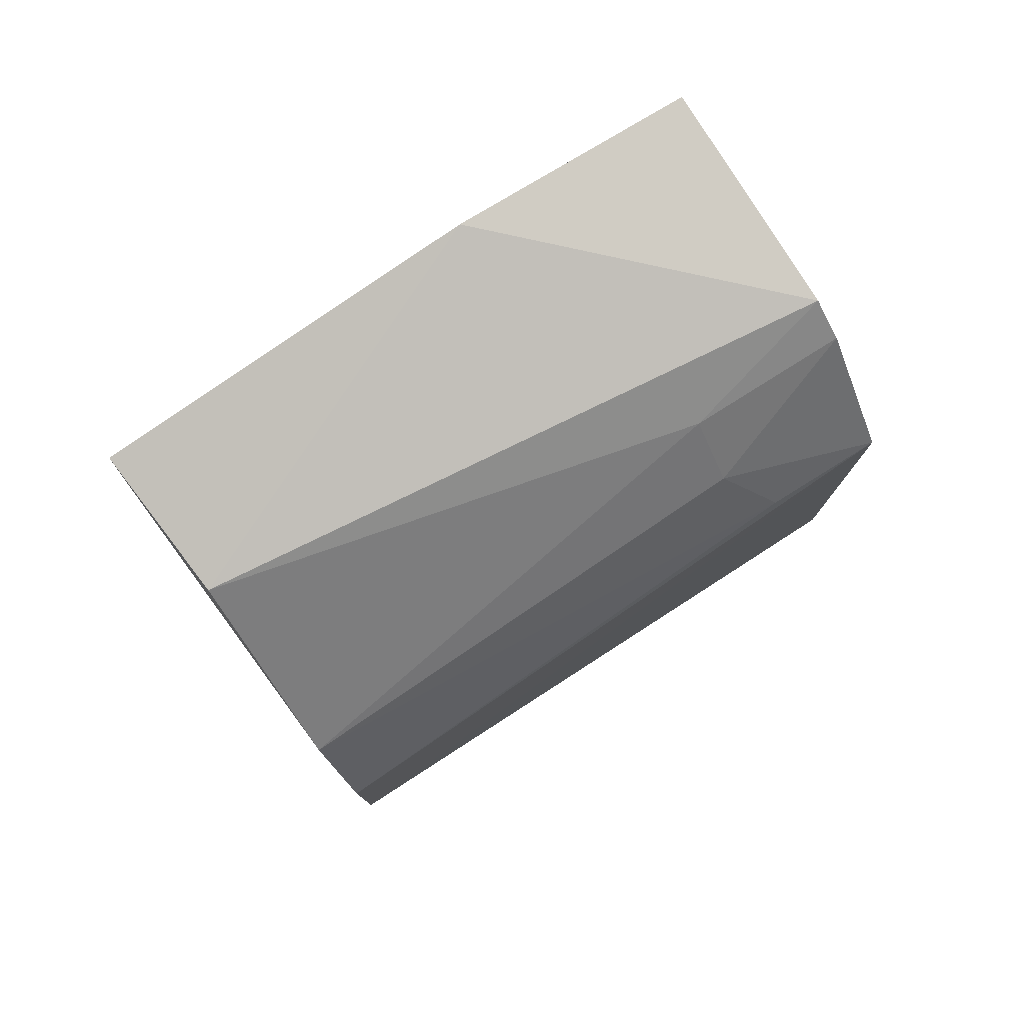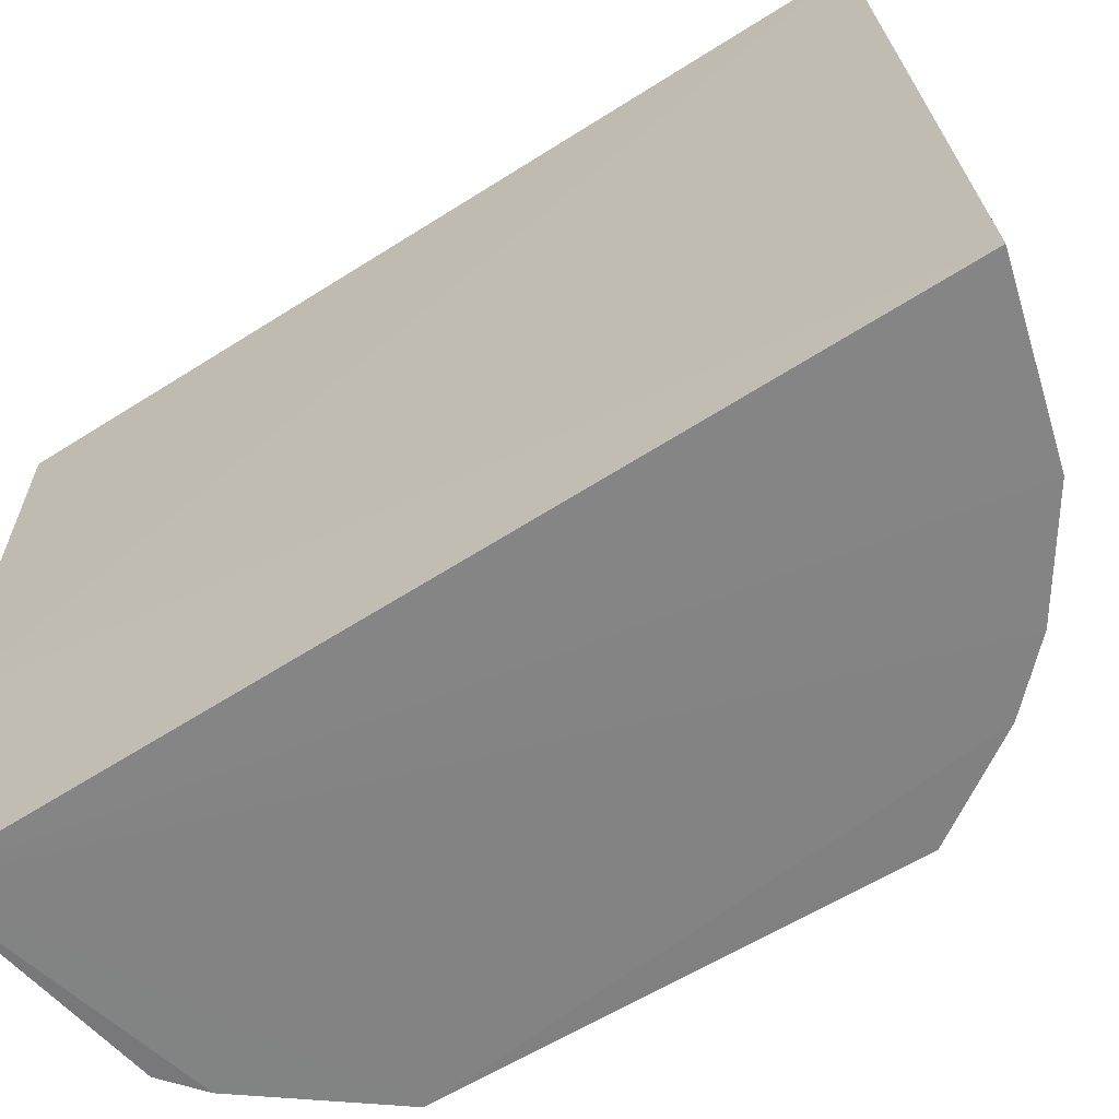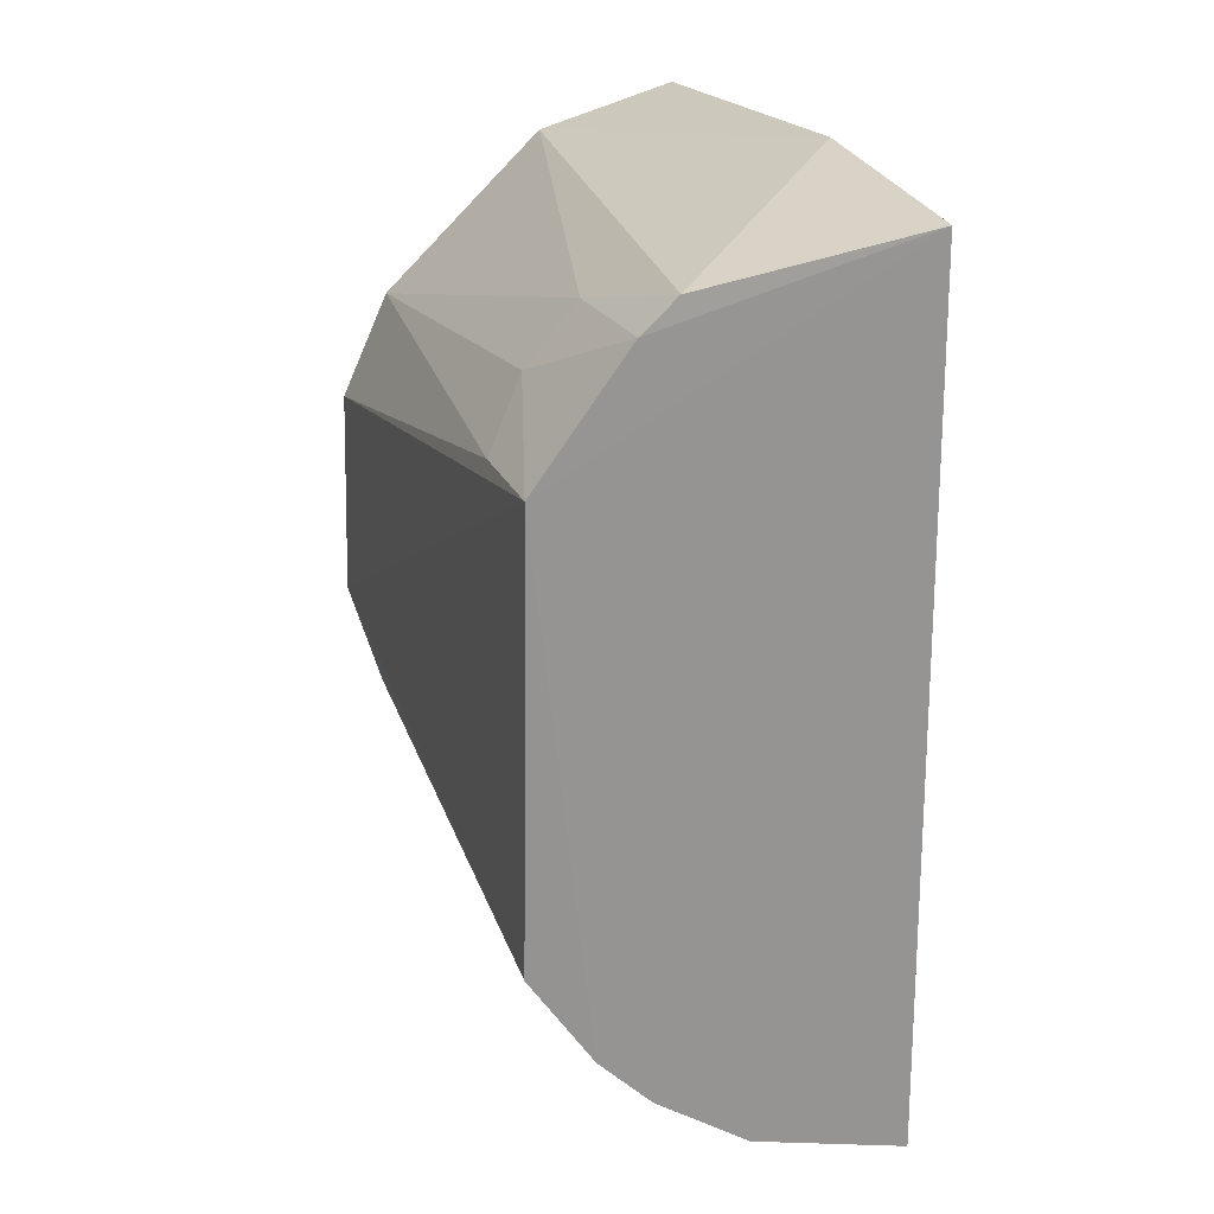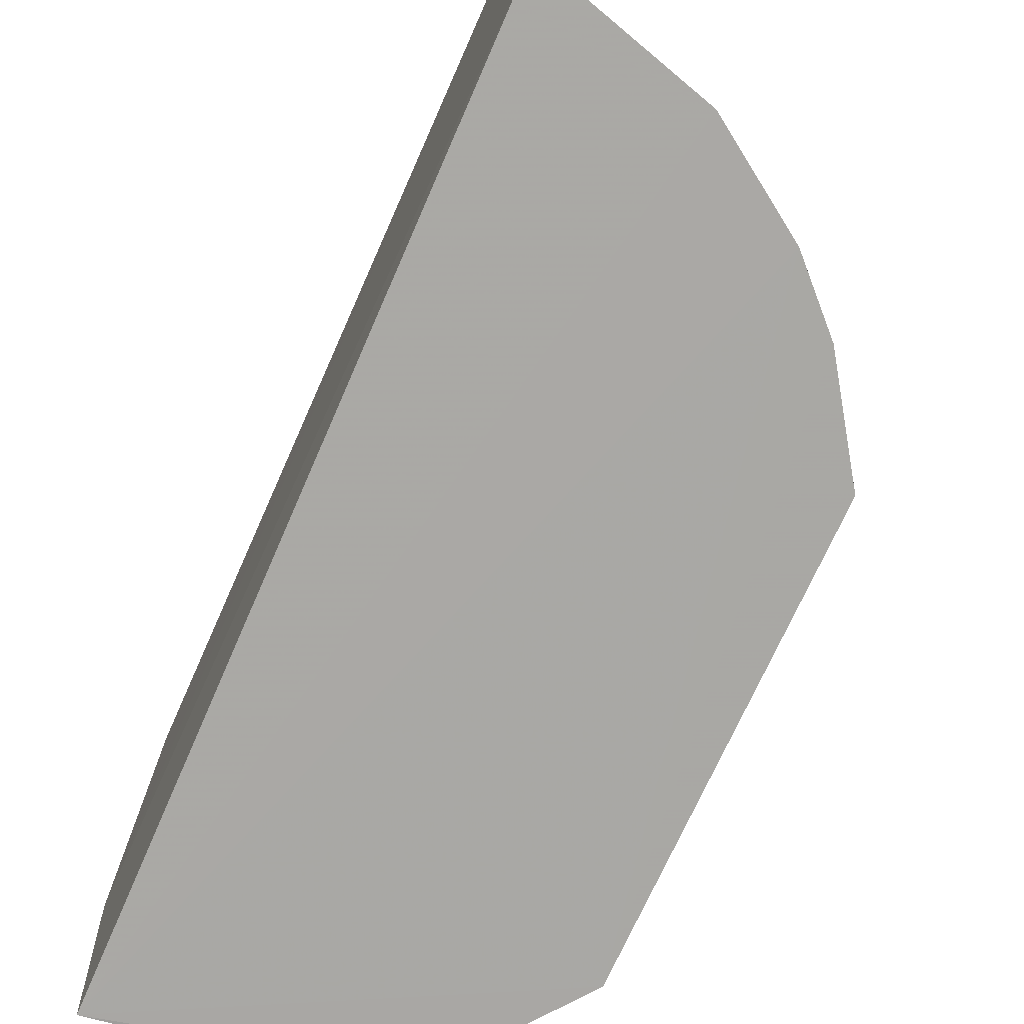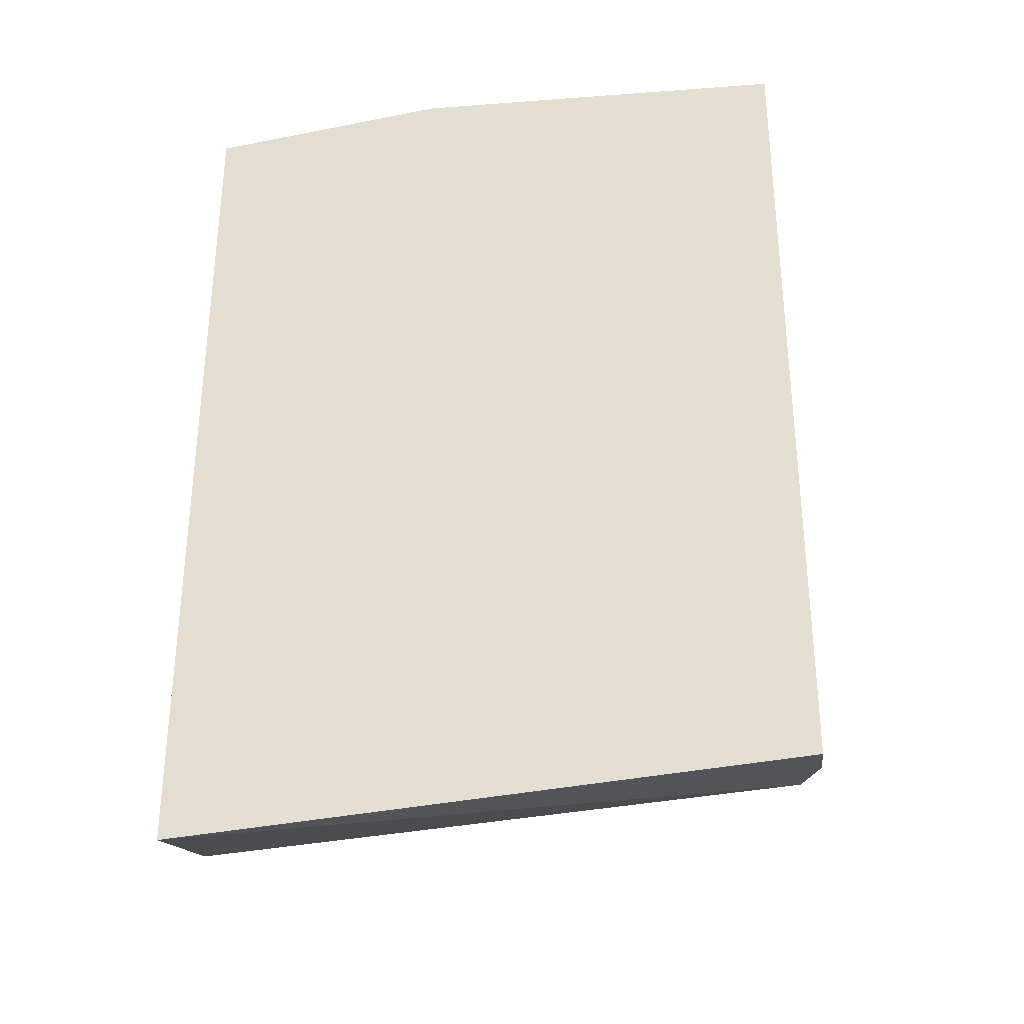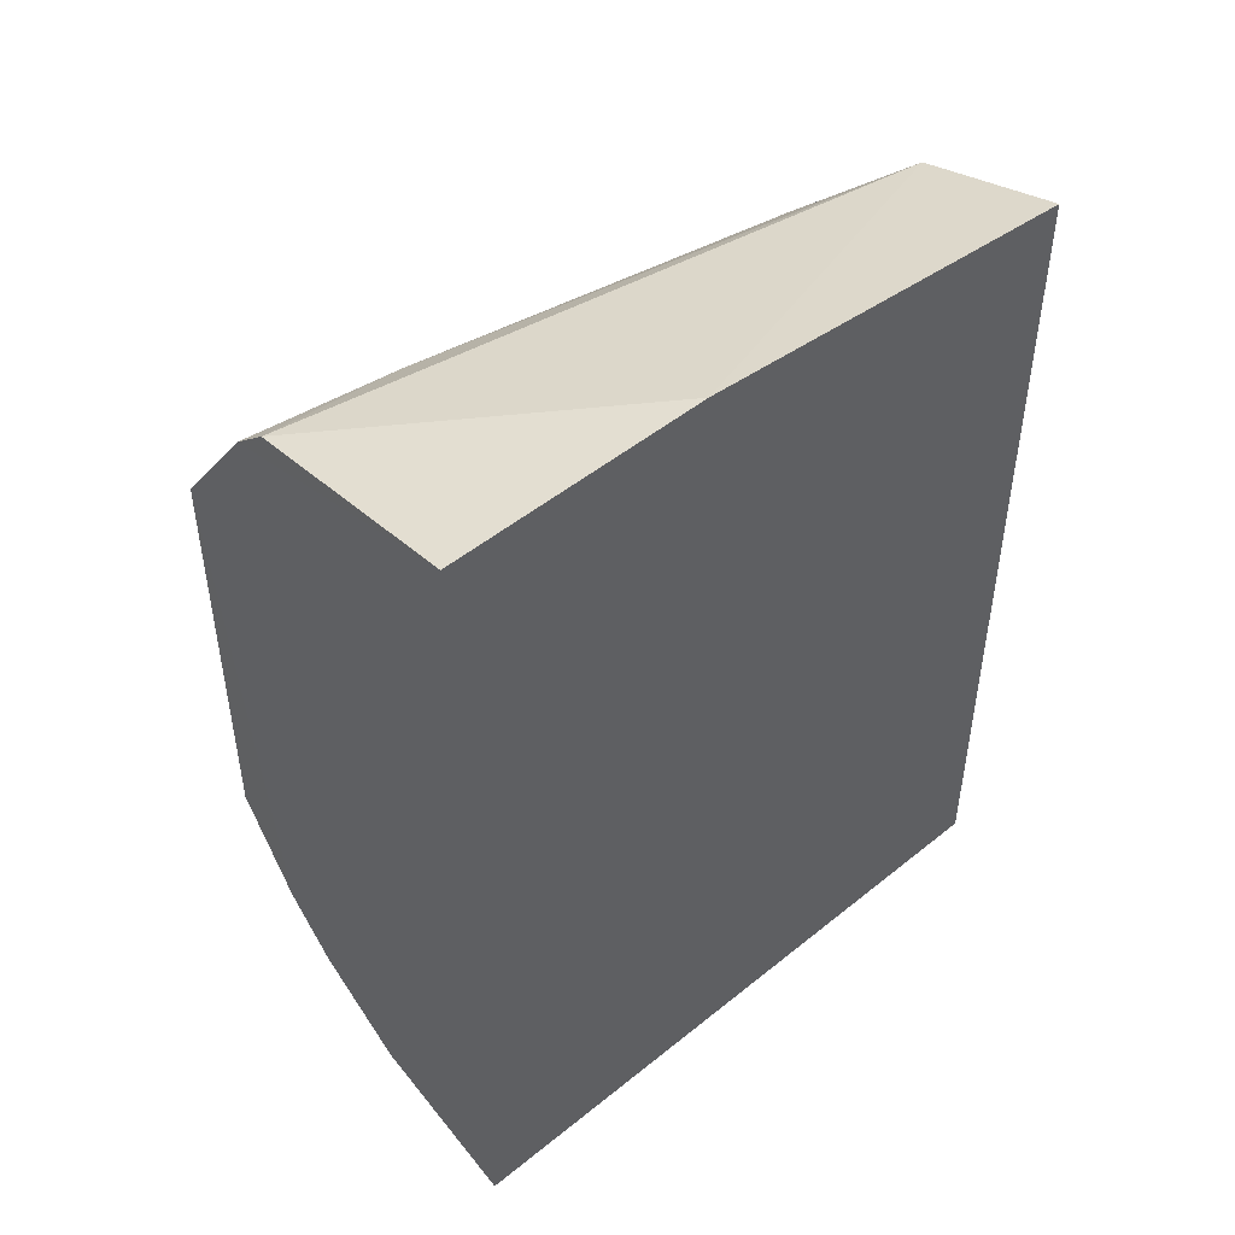
<metadata>
{"format":"obj","ext":"obj","renderer":"f3d","projection":"perspective","resolution":1024,"background":"white","views":[{"elev":79.9,"azim":55.6,"up":"+Y"},{"elev":-61.0,"azim":-57.1,"up":"+Z"},{"elev":22.4,"azim":160.2,"up":"+Y"},{"elev":-75.0,"azim":-24.1,"up":"+Z"},{"elev":-31.0,"azim":-81.7,"up":"+Y"},{"elev":47.8,"azim":-130.5,"up":"+Y"}]}
</metadata>
<code>
v 0.03459 -0.09966 0.491
v 0.103 -0.05112 0.3402
v 0.09932 0.02913 0.495
v 0.01128 0.102 0.4964
v 0.01157 -0.1141 0.3407
v 0.06987 0.09115 0.3407
v 0.01066 -0.1026 0.4963
v 0.08482 -0.06148 0.4938
v 0.07441 -0.08732 0.34
v 0.1015 0.05386 0.34
v 0.04708 0.09261 0.4947
v 0.01352 0.09987 0.3406
v 0.1004 -0.02283 0.4958
v 0.01157 0.1056 0.4015
v 0.06131 -0.08509 0.4939
v 0.05112 -0.103 0.3402
v 0.08732 -0.07441 0.34
v 0.08733 0.05443 0.4957
v 0.07864 0.08369 0.3403
v 0.1004 -0.03492 0.4619
v 0.0229 -0.1007 0.496
v 0.07343 -0.08618 0.3685
v 0.08618 -0.07343 0.3685
v 0.1002 0.05307 0.3686
v 0.07685 0.08159 0.3786
v 0.1004 -0.05007 0.3786
v 0.08946 0.06765 0.3786
f 7 5 1
f 12 10 9
f 13 4 7
f 13 10 3
f 13 2 10
f 14 7 4
f 14 5 7
f 14 12 5
f 14 6 12
f 14 11 6
f 14 4 11
f 15 8 13
f 16 1 5
f 16 12 9
f 16 5 12
f 16 15 1
f 17 10 2
f 17 9 10
f 18 11 4
f 18 13 3
f 18 4 13
f 19 12 6
f 19 10 12
f 20 13 8
f 20 2 13
f 21 7 1
f 21 1 15
f 21 15 13
f 21 13 7
f 22 16 9
f 22 15 16
f 22 9 17
f 23 17 2
f 23 2 8
f 23 22 17
f 23 8 15
f 23 15 22
f 24 18 3
f 24 3 10
f 25 19 6
f 25 6 11
f 25 11 18
f 26 20 8
f 26 8 2
f 26 2 20
f 27 24 10
f 27 10 19
f 27 19 25
f 27 25 18
f 27 18 24

</code>
